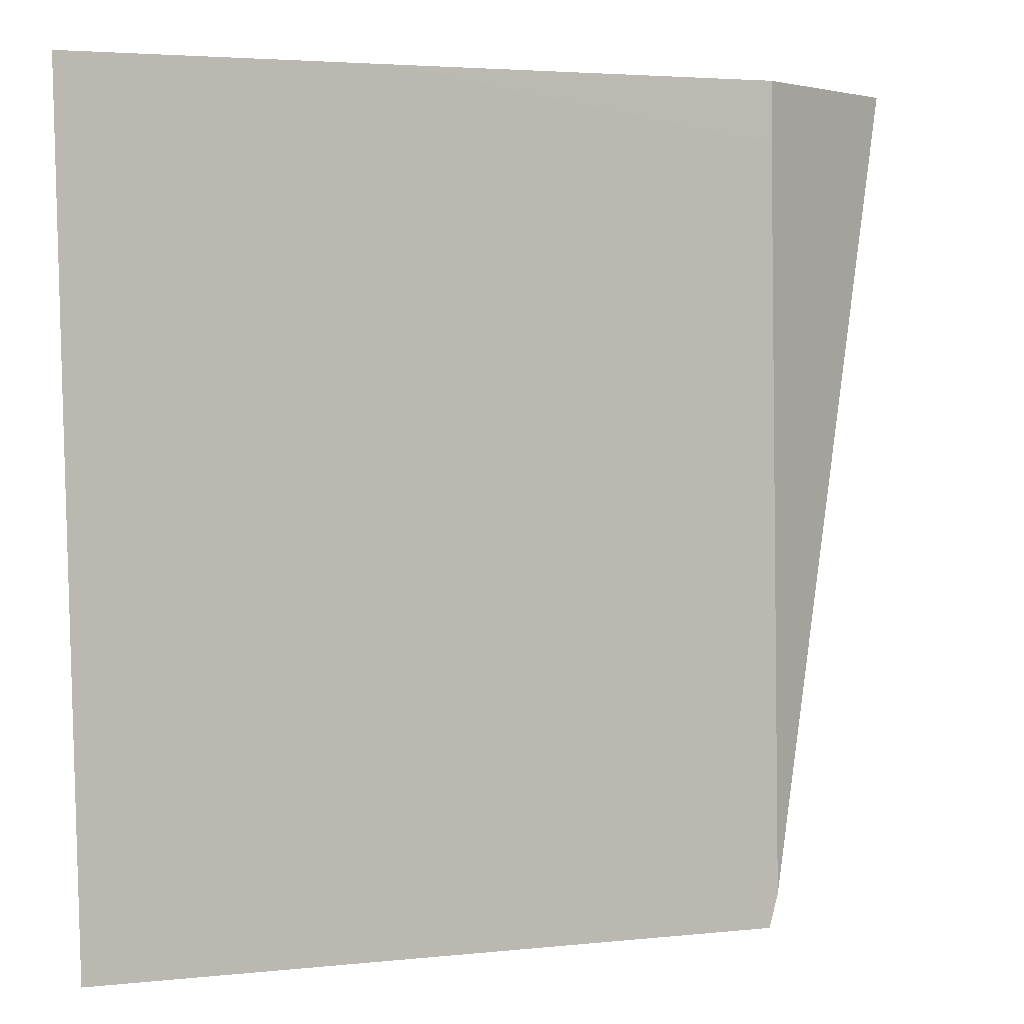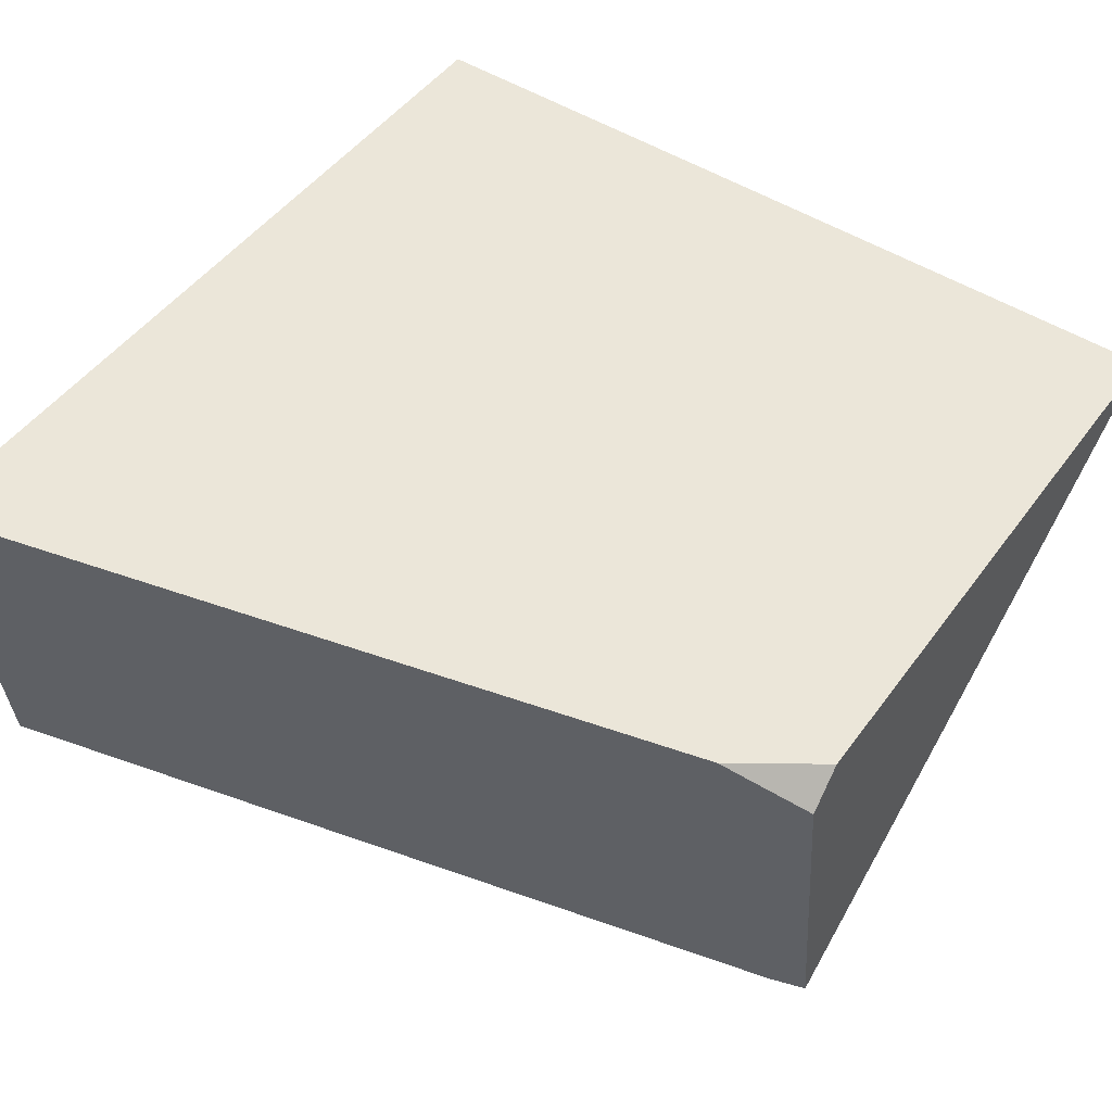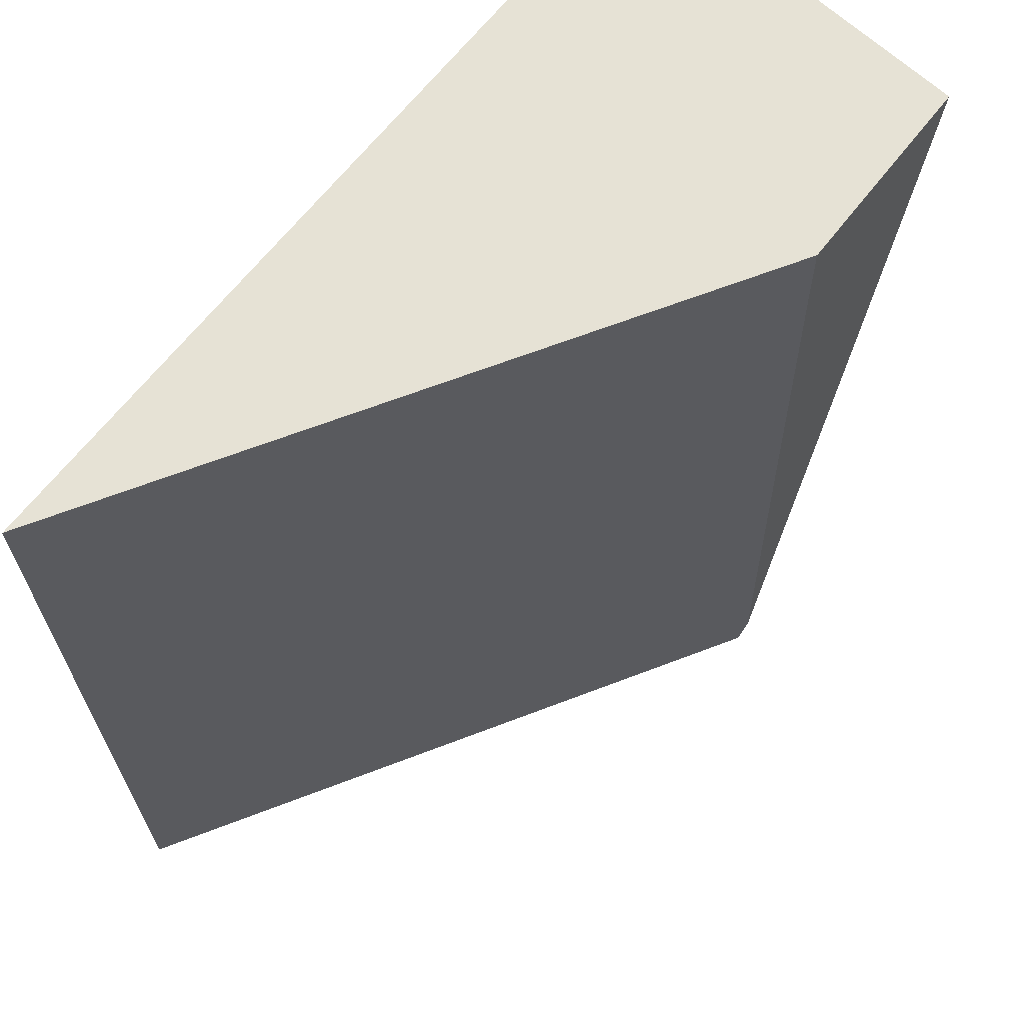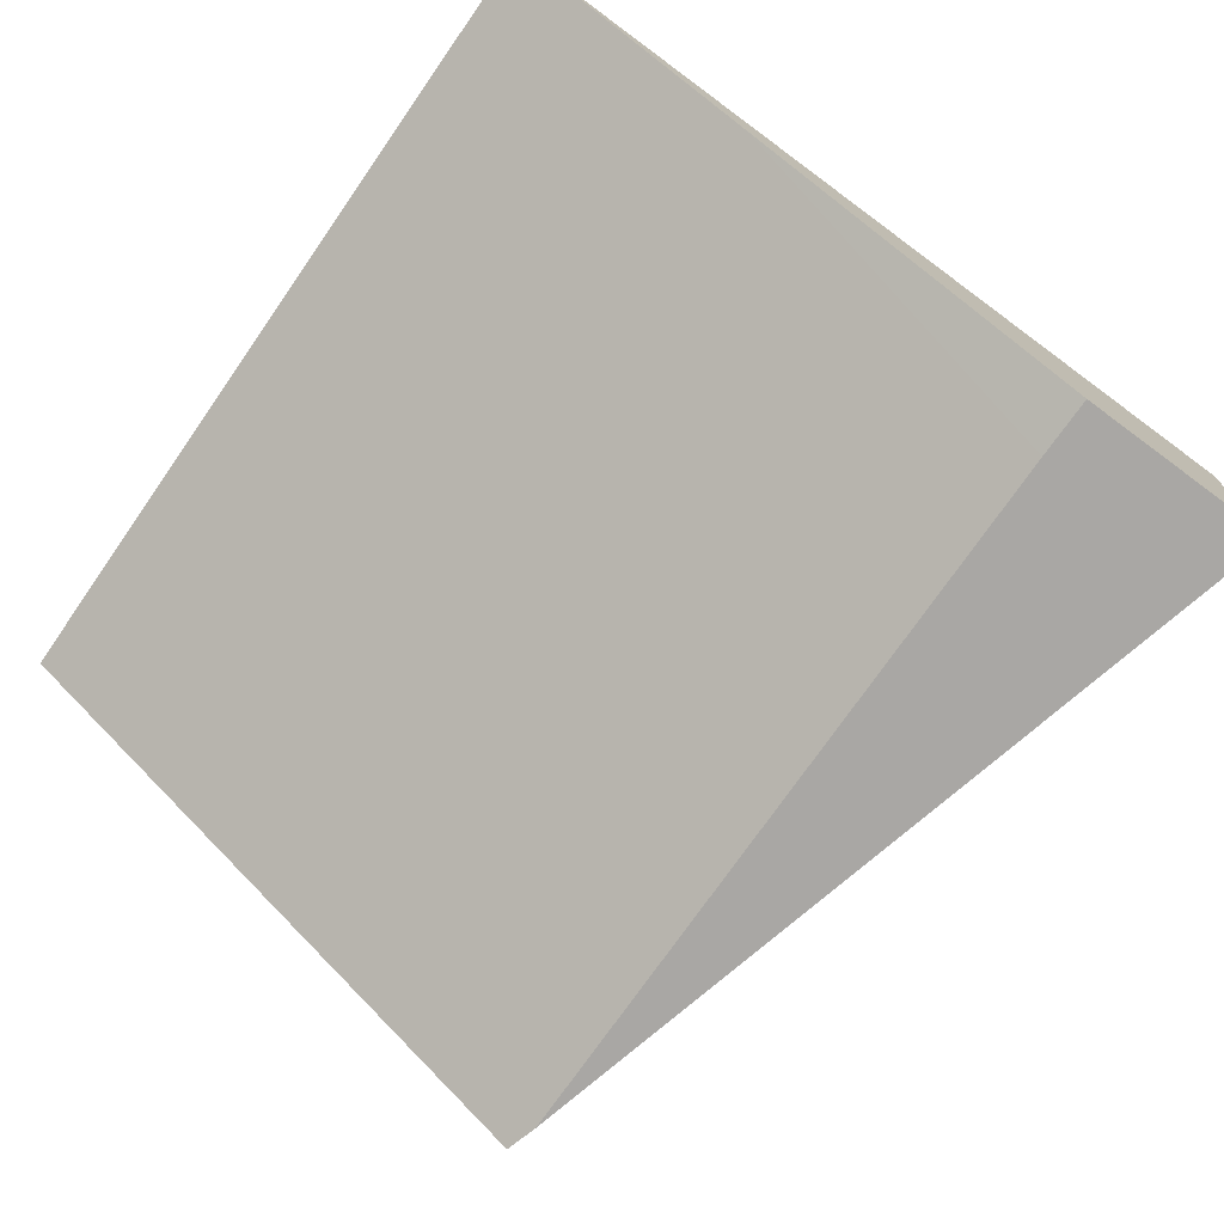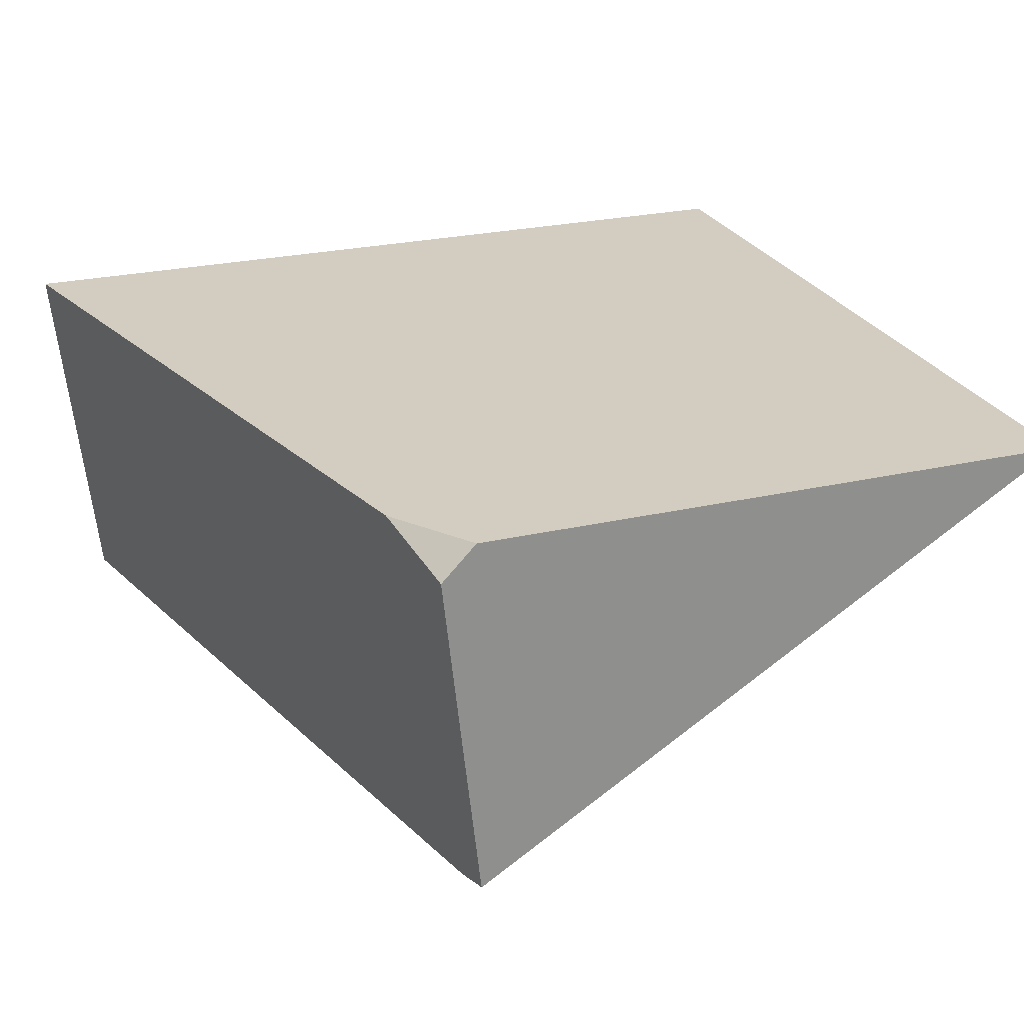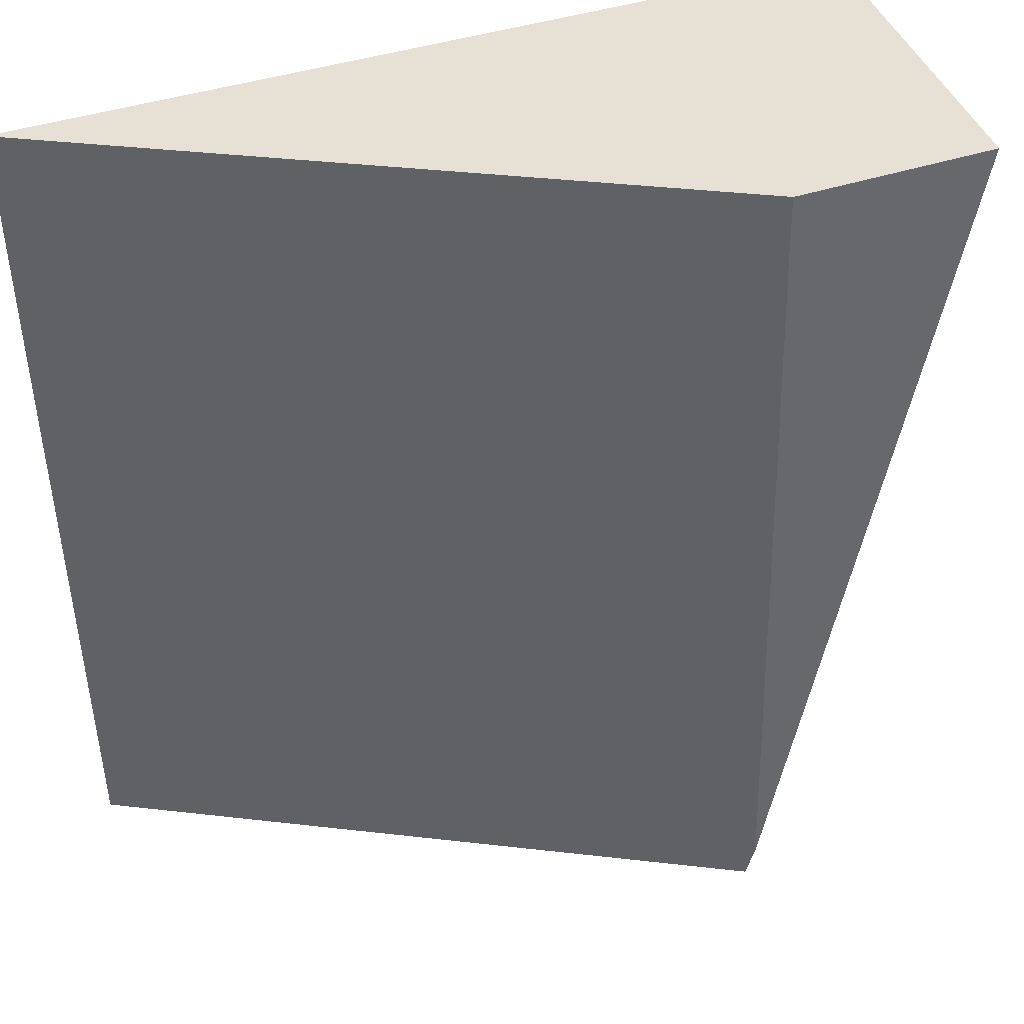
<metadata>
{"format":"obj","ext":"obj","renderer":"f3d","projection":"perspective","resolution":1024,"background":"white","views":[{"elev":3.5,"azim":-51.2,"up":"+Z"},{"elev":48.1,"azim":124.4,"up":"+Y"},{"elev":64.0,"azim":-52.6,"up":"+Z"},{"elev":-74.8,"azim":-36.4,"up":"+Y"},{"elev":24.6,"azim":158.9,"up":"+Y"},{"elev":39.3,"azim":-23.1,"up":"+Z"}]}
</metadata>
<code>
o 鳥居.001_cell.009_鳥居.001_cell.036
v 0.12 -0.08526 0.2035
v 0.1379 0.0759 0.2035
v 0.08642 -0.08526 0.05279
v 0.03093 -0.08526 0.2035
v 0.03135 -0.08526 0.1769
v -0.1204 0.006479 0.2035
v -0.2348 0.0759 0.2035
v -0.2313 0.0759 0.06583
v -0.225 0.0759 -0.1696
v 0.03817 0.0759 -0.1696
v 0.03707 -0.08311 -0.1696
v 0.0402 -0.08526 -0.1544
v 0.03811 -0.07424 -0.1696
v 0.0447 -0.01508 -0.1696
v 0.09073 0.0759 -0.008389
v 0.05301 0.06095 -0.1696
v 0.06296 0.0759 -0.1325
v 0.12 -0.08526 0.2035
v 0.12 -0.08526 0.2035
v 0.1379 0.0759 0.2035
v 0.1379 0.0759 0.2035
v 0.08642 -0.08526 0.05279
v 0.03093 -0.08526 0.2035
v 0.03093 -0.08526 0.2035
v 0.03135 -0.08526 0.1769
v -0.1204 0.006479 0.2035
v -0.2348 0.0759 0.2035
v -0.2348 0.0759 0.2035
v -0.2313 0.0759 0.06583
v -0.225 0.0759 -0.1696
v -0.225 0.0759 -0.1696
v 0.03817 0.0759 -0.1696
v 0.03817 0.0759 -0.1696
v 0.03707 -0.08311 -0.1696
v 0.03811 -0.07424 -0.1696
v 0.0447 -0.01508 -0.1696
v 0.05301 0.06095 -0.1696
v 0.06296 0.0759 -0.1325
v 0.09073 0.0759 -0.008389
v 0.0402 -0.08526 -0.1544
f 39 22 36
f 6 5 4
f 40 5 29
f 40 13 22
f 36 38 39
f 16 10 38
f 39 21 22
f 21 19 22
f 22 13 36
f 5 6 29
f 6 28 29
f 29 30 40
f 30 34 40
f 40 34 13
f 36 16 38
f 23 20 26
f 1 24 25
f 31 8 17
f 14 35 9
f 18 20 23
f 20 27 26
f 12 3 25
f 3 1 25
f 2 15 8
f 15 17 8
f 2 8 7
f 17 32 31
f 11 9 35
f 9 33 14
f 33 37 14

</code>
